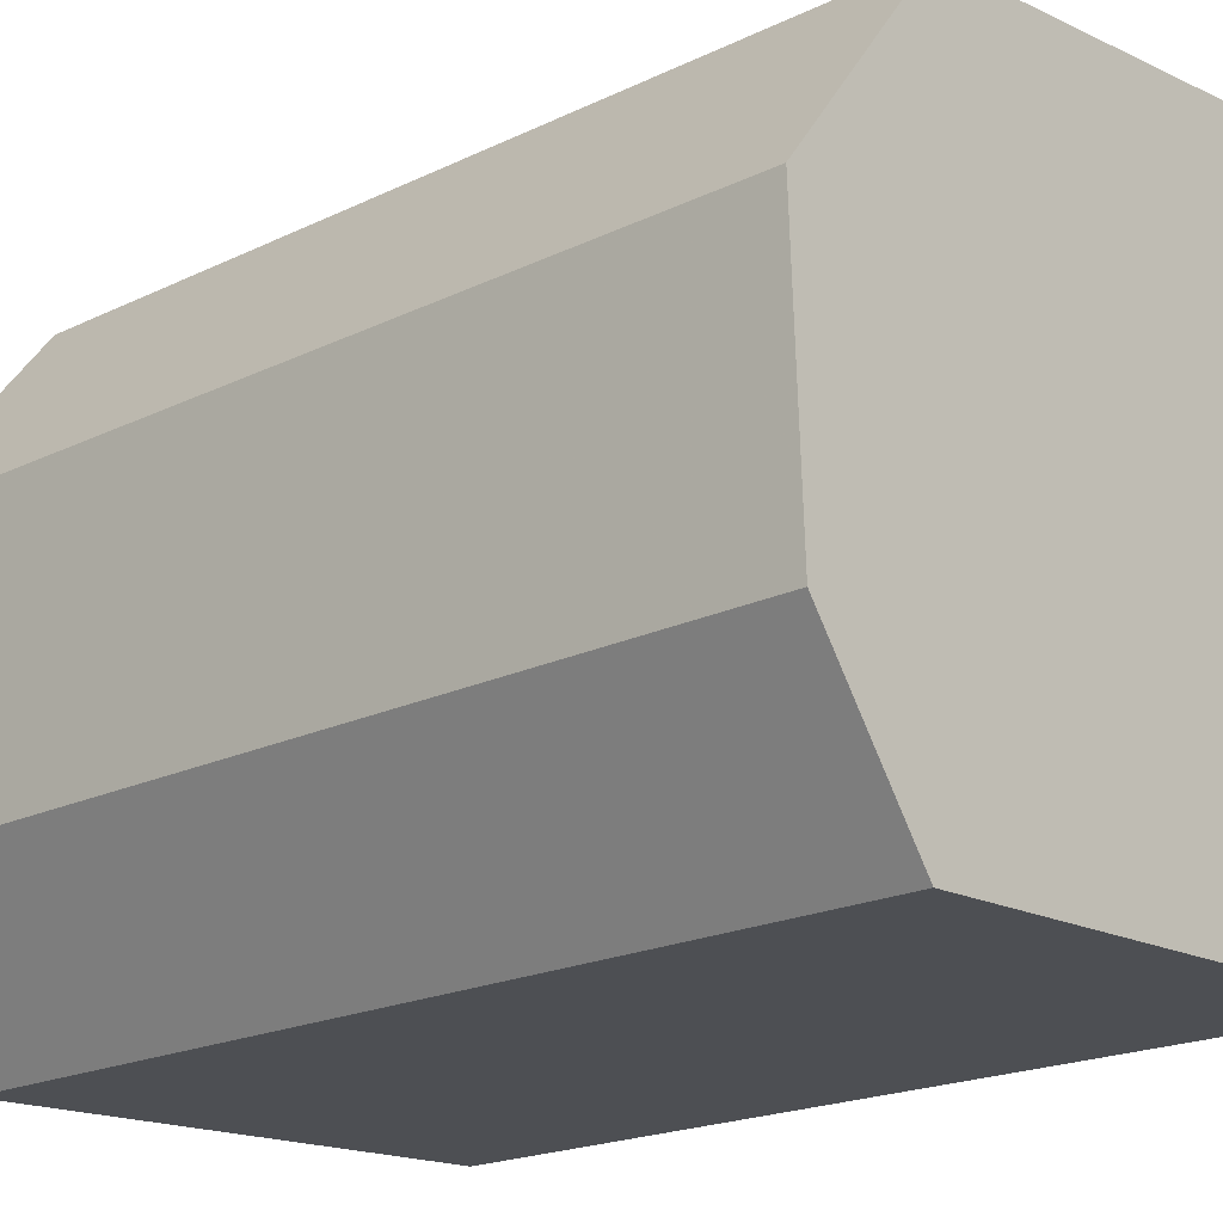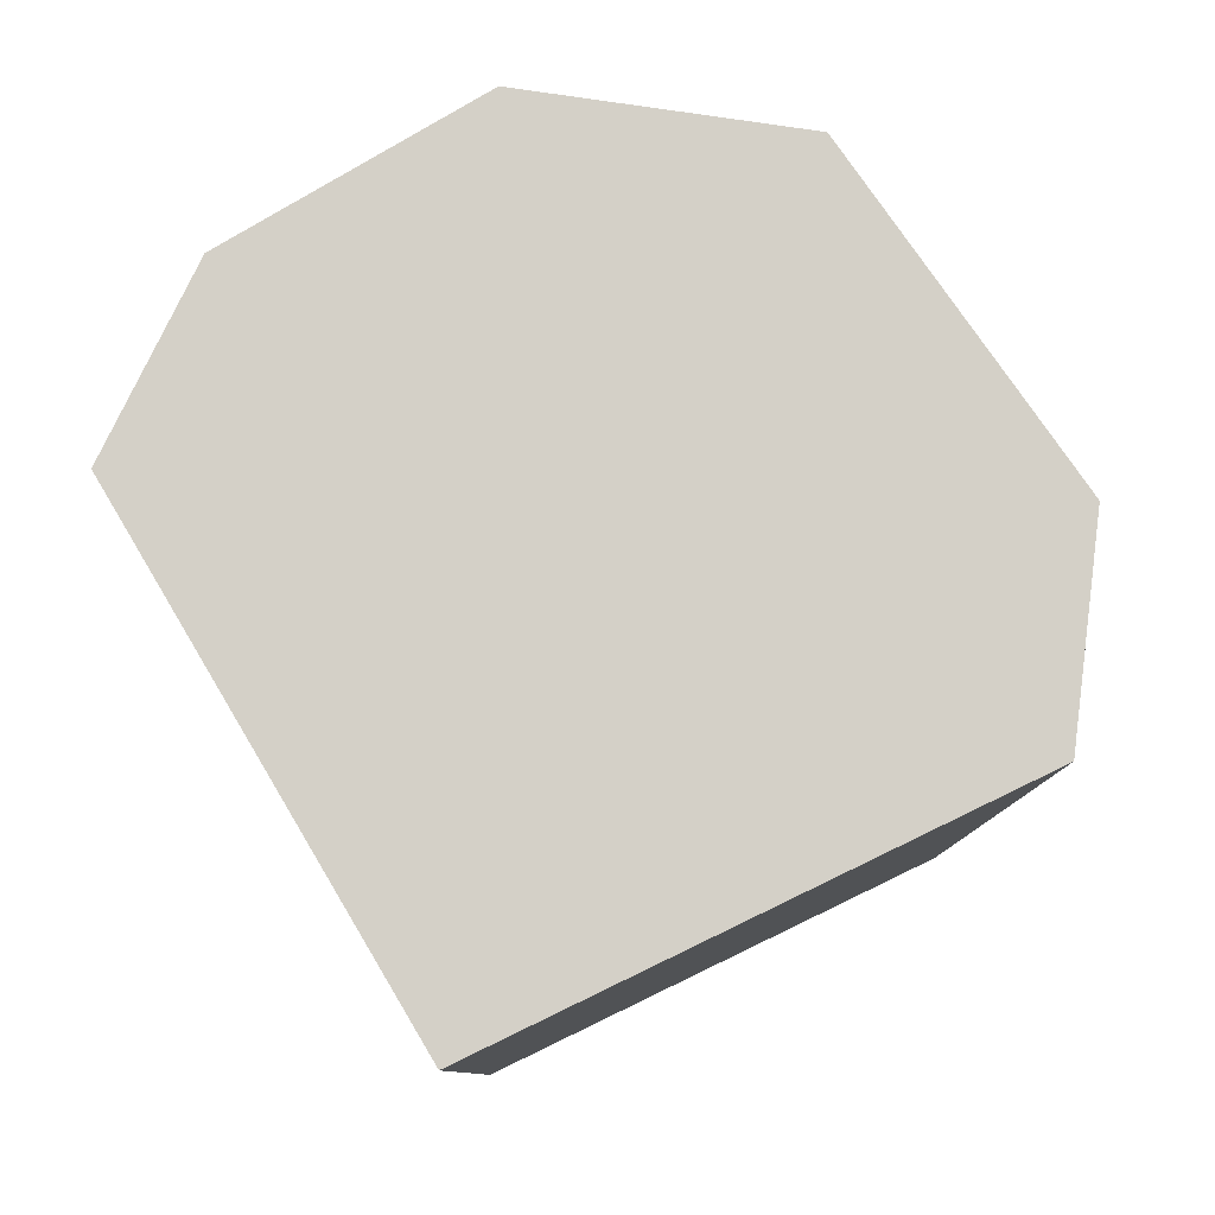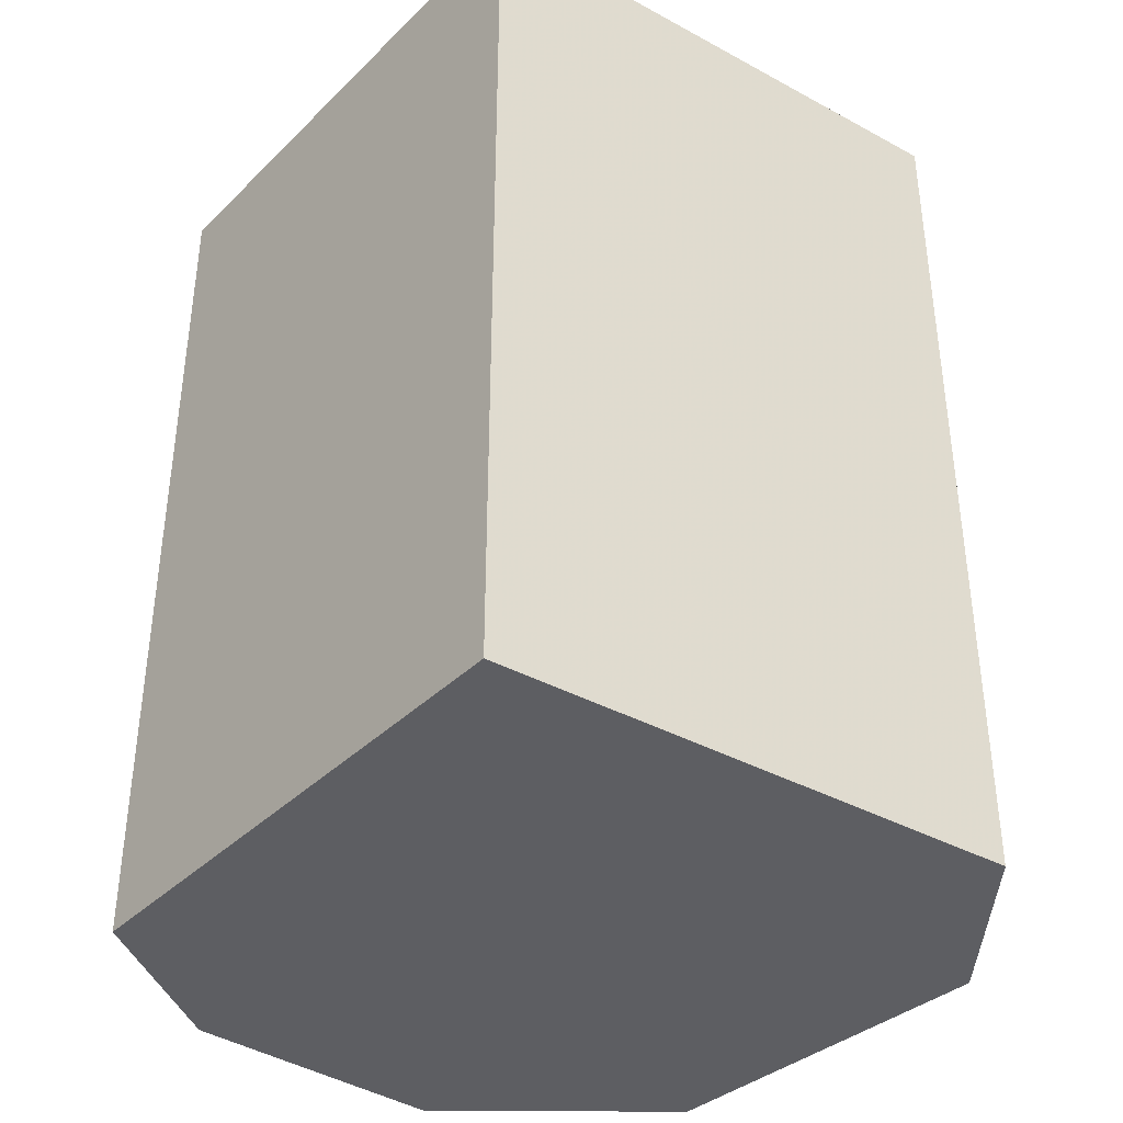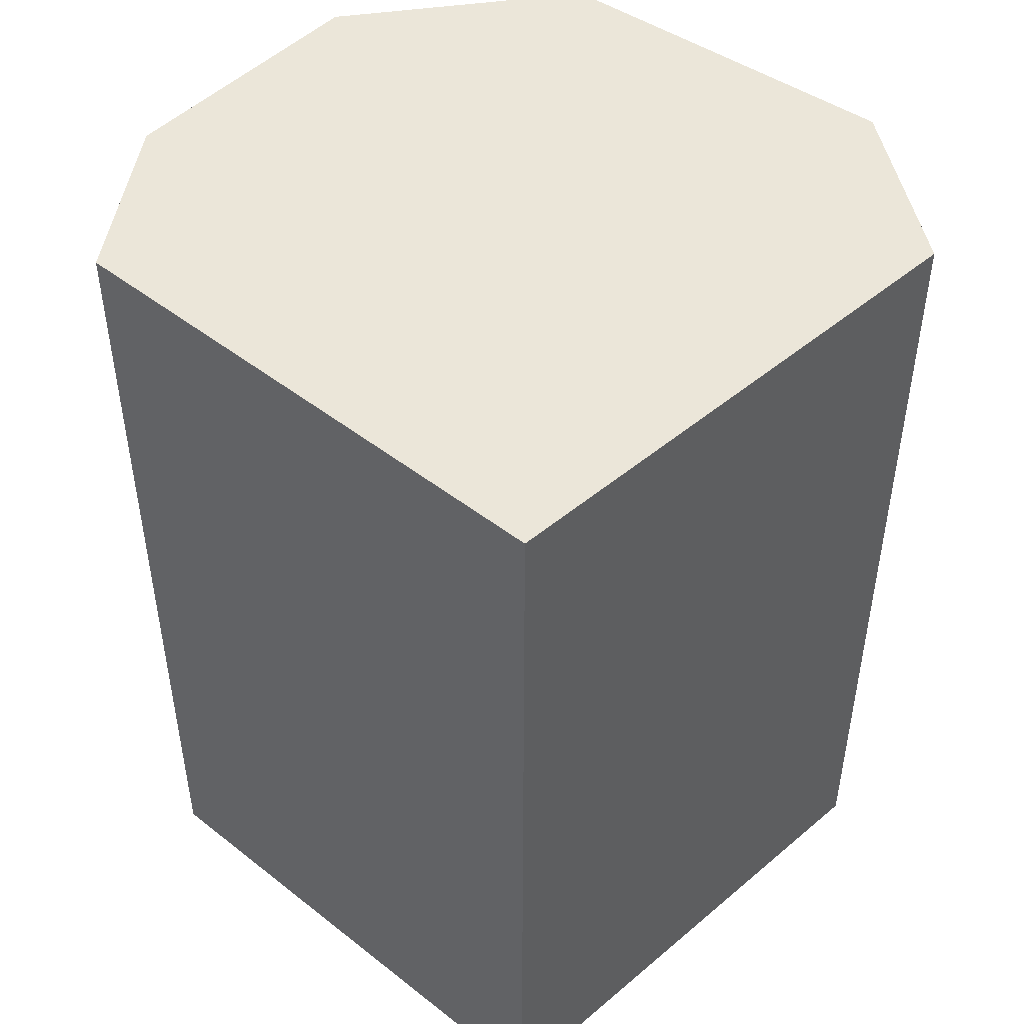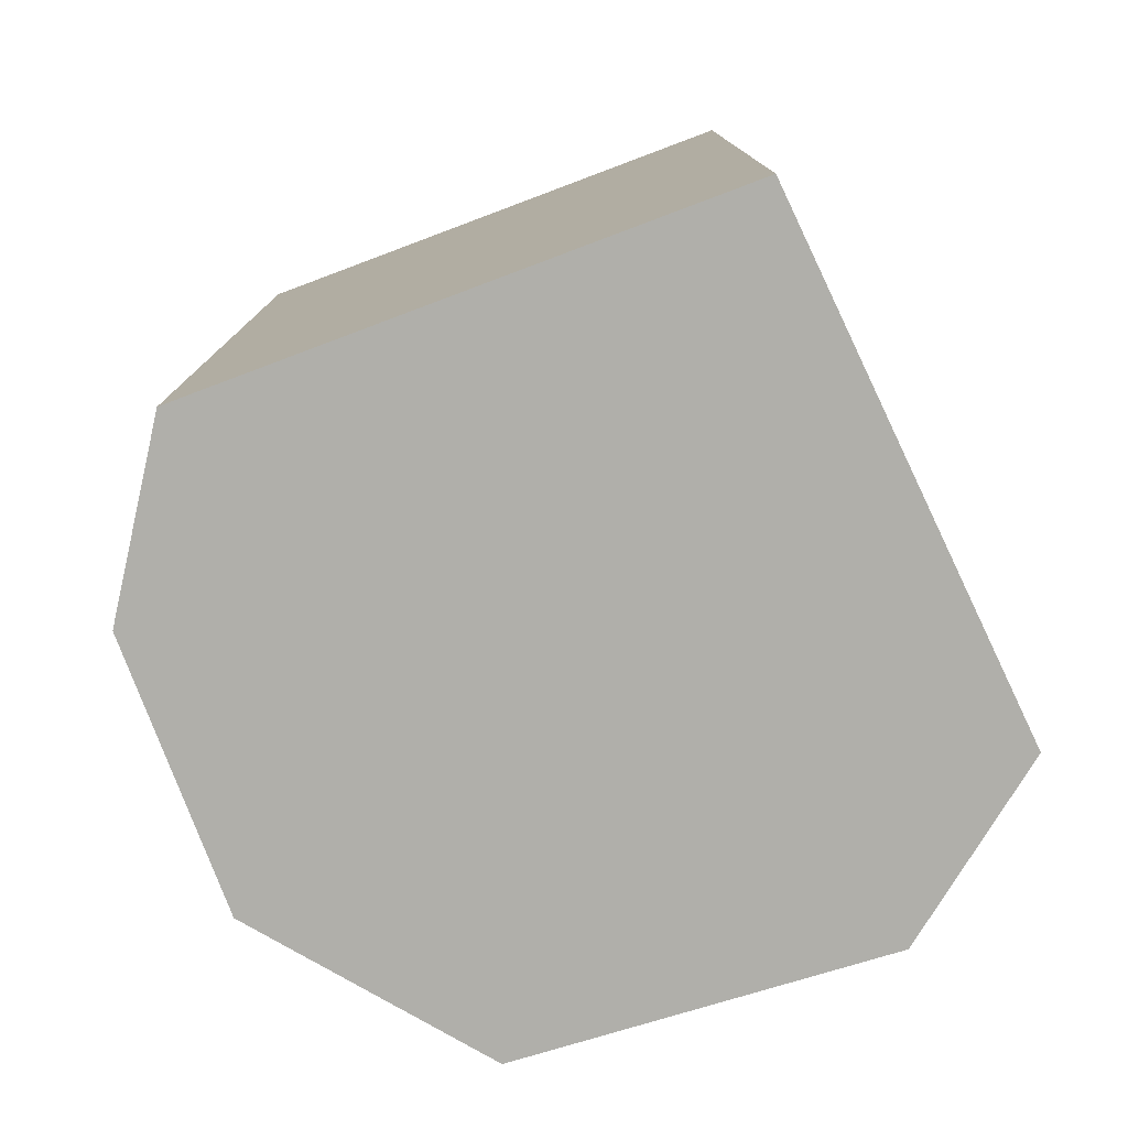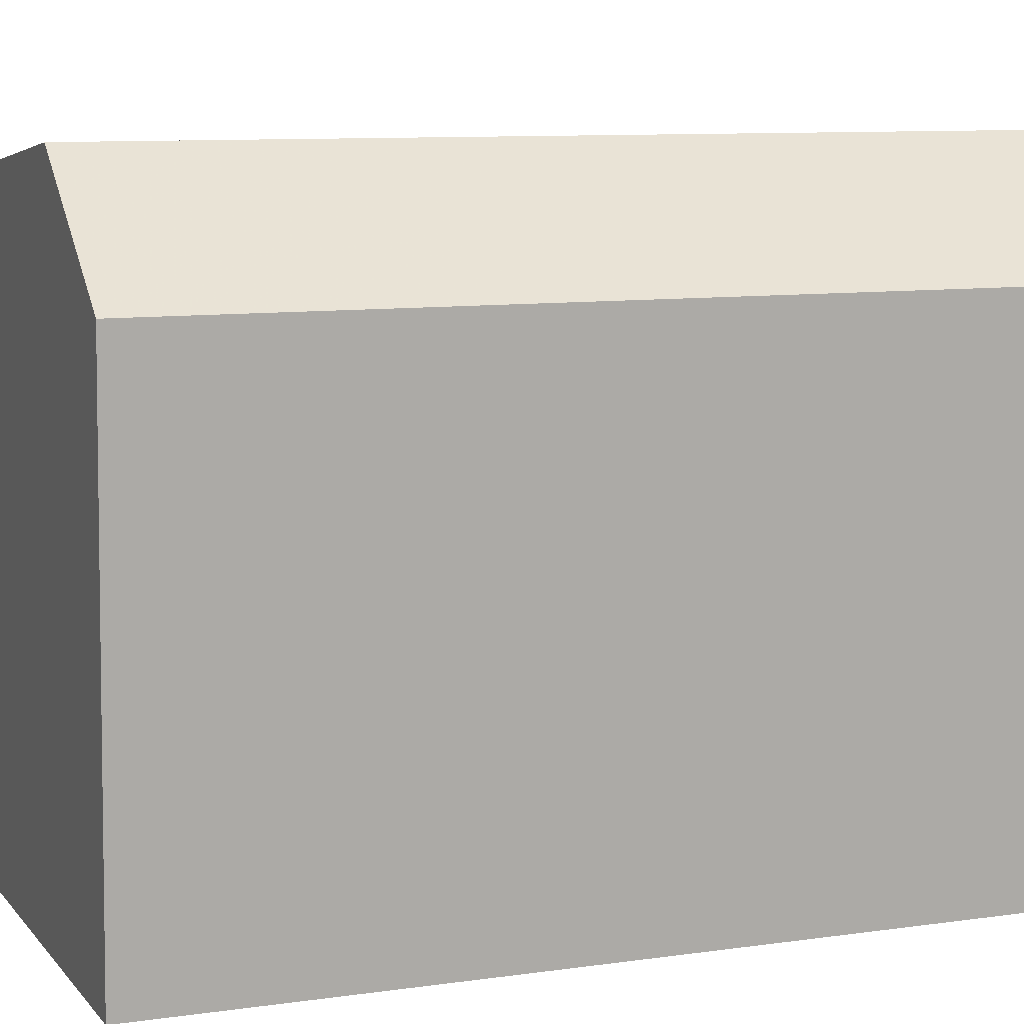
<metadata>
{"format":"obj","ext":"obj","renderer":"f3d","projection":"perspective","resolution":1024,"background":"white","views":[{"elev":-19.9,"azim":131.7,"up":"+Z"},{"elev":80.0,"azim":-118.4,"up":"+Y"},{"elev":-38.4,"azim":-127.1,"up":"+Y"},{"elev":47.3,"azim":-136.1,"up":"+Y"},{"elev":-78.0,"azim":-157.0,"up":"+Y"},{"elev":9.4,"azim":-110.7,"up":"+Z"}]}
</metadata>
<code>
v 12.29 2.326 26.85
v 12.5 1.14 26.56
v 12.33 2.326 26
v 11.62 2.326 26.03
v 11.59 1.14 26.74
v 12.33 1.14 26
v 12.5 2.326 26.56
v 12.29 1.14 26.85
v 11.59 2.326 26.74
v 11.62 1.14 26.03
v 12.48 1.14 26.21
v 11.81 2.326 26.9
v 12.48 2.326 26.21
v 11.81 1.14 26.9
f 6 4 3
f 6 2 5
f 7 1 2
f 7 3 4
f 8 5 2
f 8 2 1
f 9 4 5
f 9 7 4
f 10 6 5
f 10 5 4
f 10 4 6
f 11 7 2
f 11 2 6
f 12 8 1
f 12 9 5
f 12 1 7
f 12 7 9
f 13 3 7
f 13 7 11
f 13 11 6
f 13 6 3
f 14 12 5
f 14 5 8
f 14 8 12

</code>
